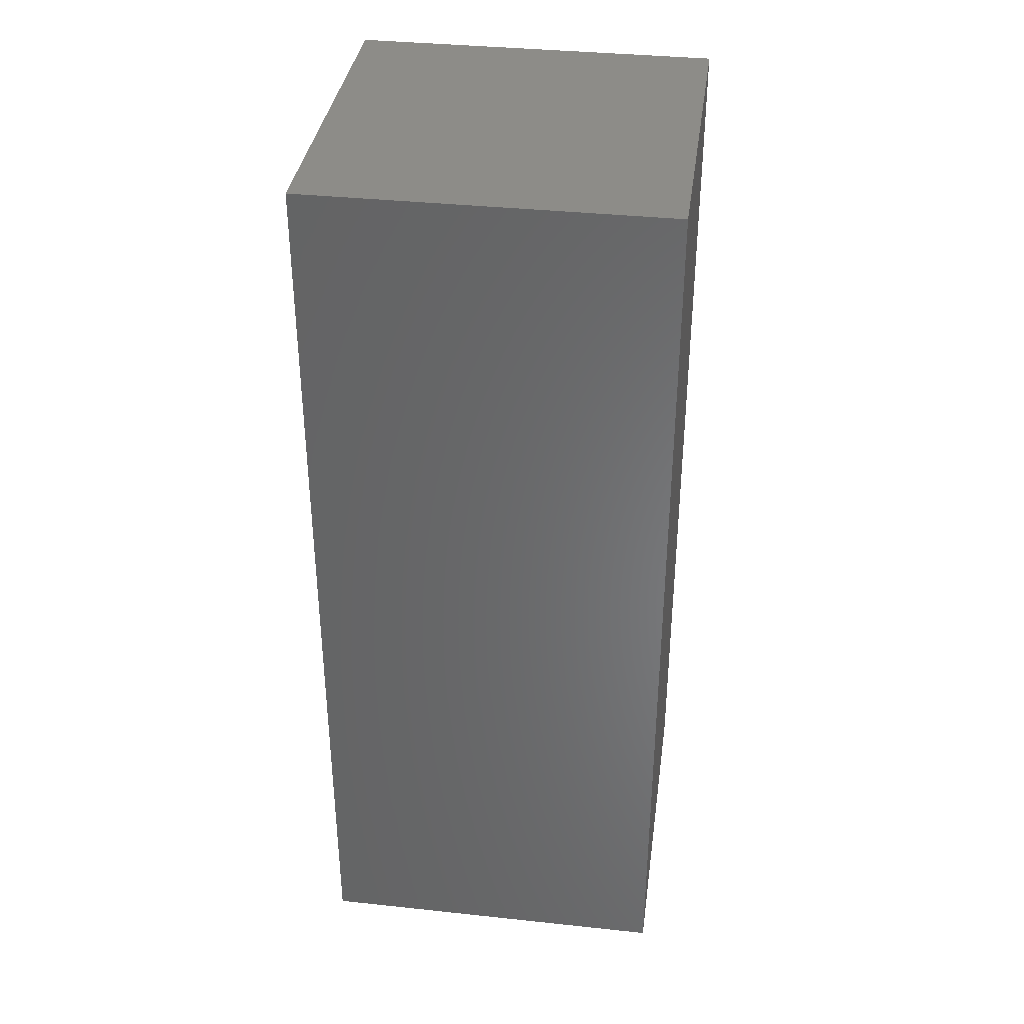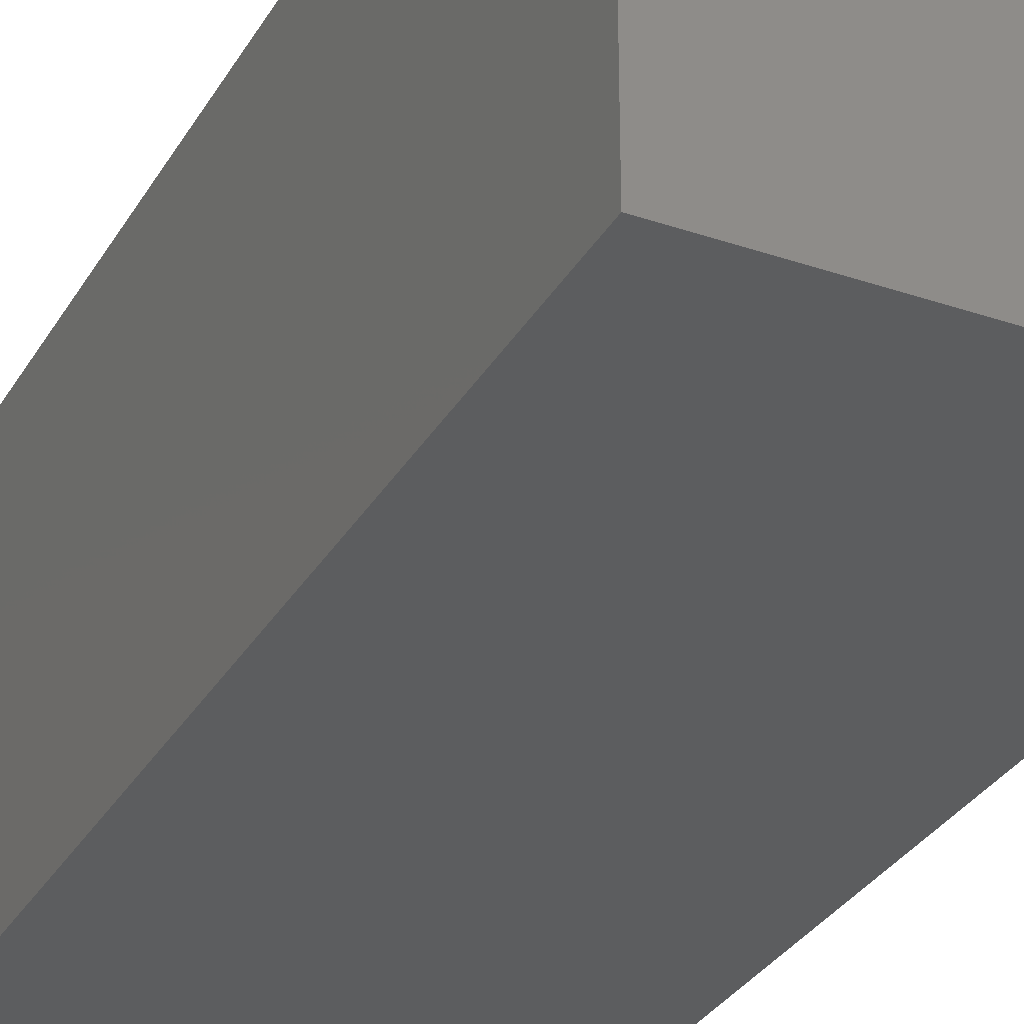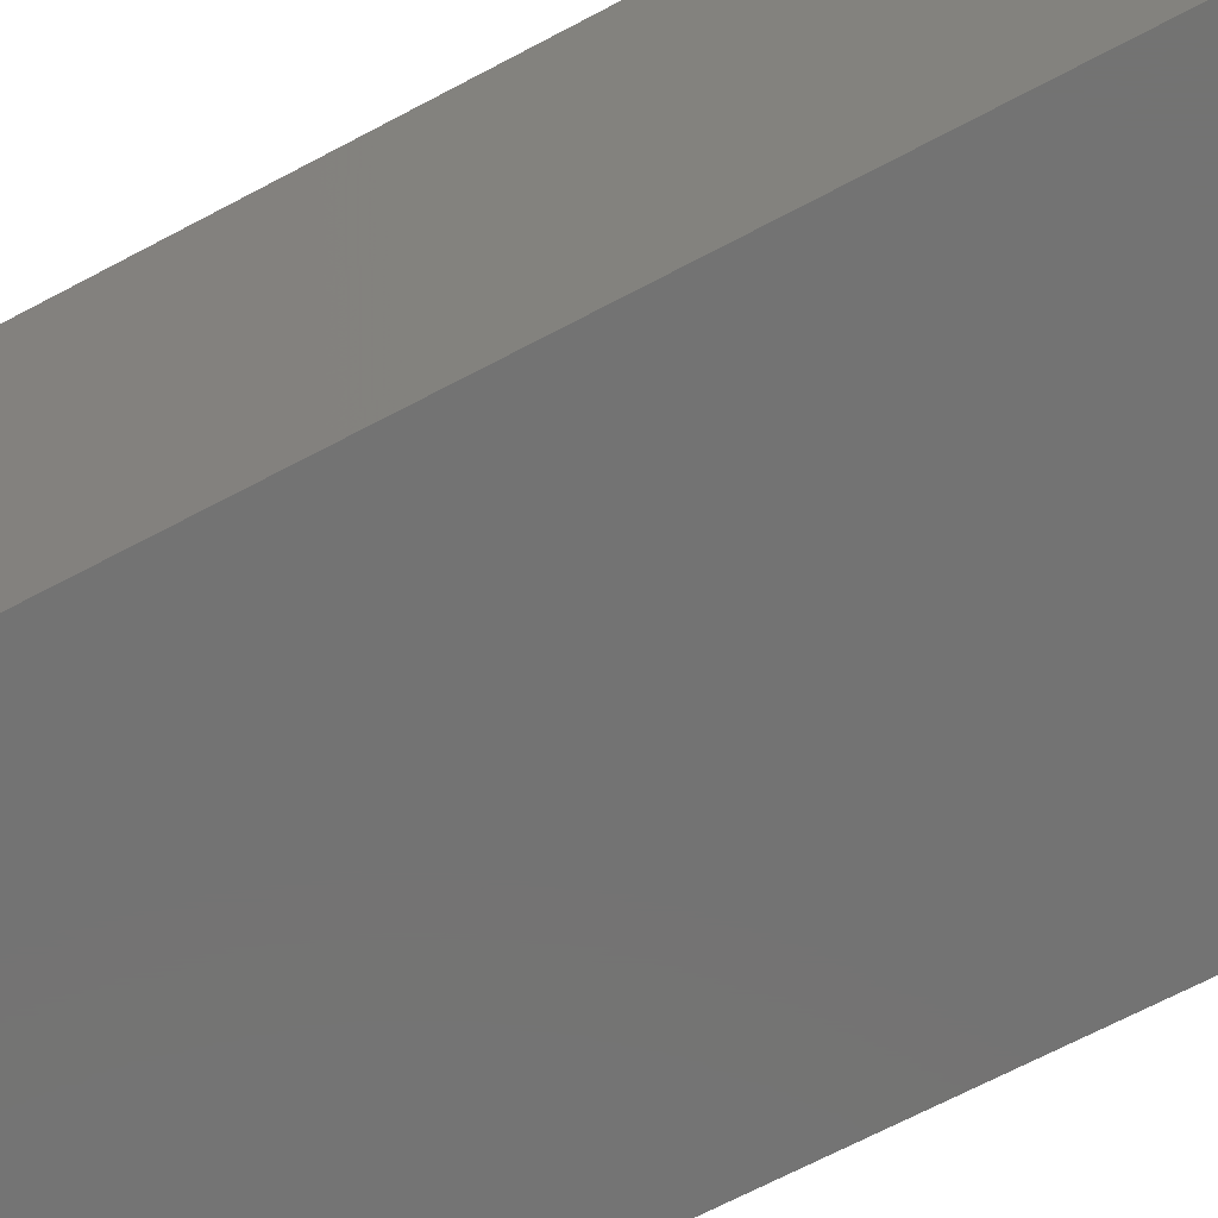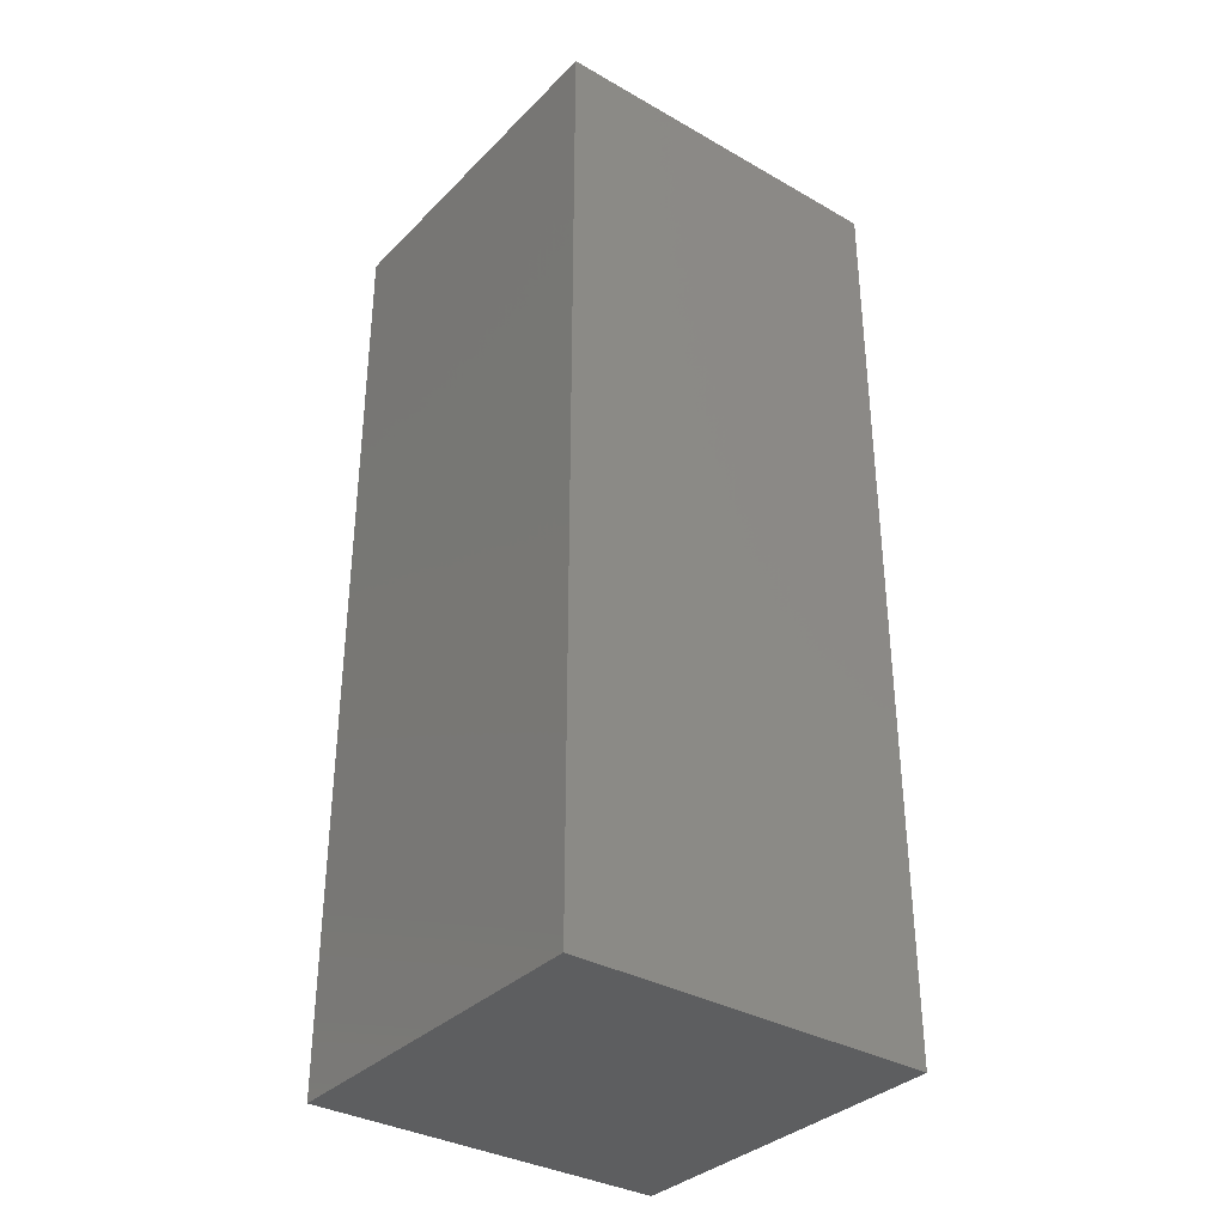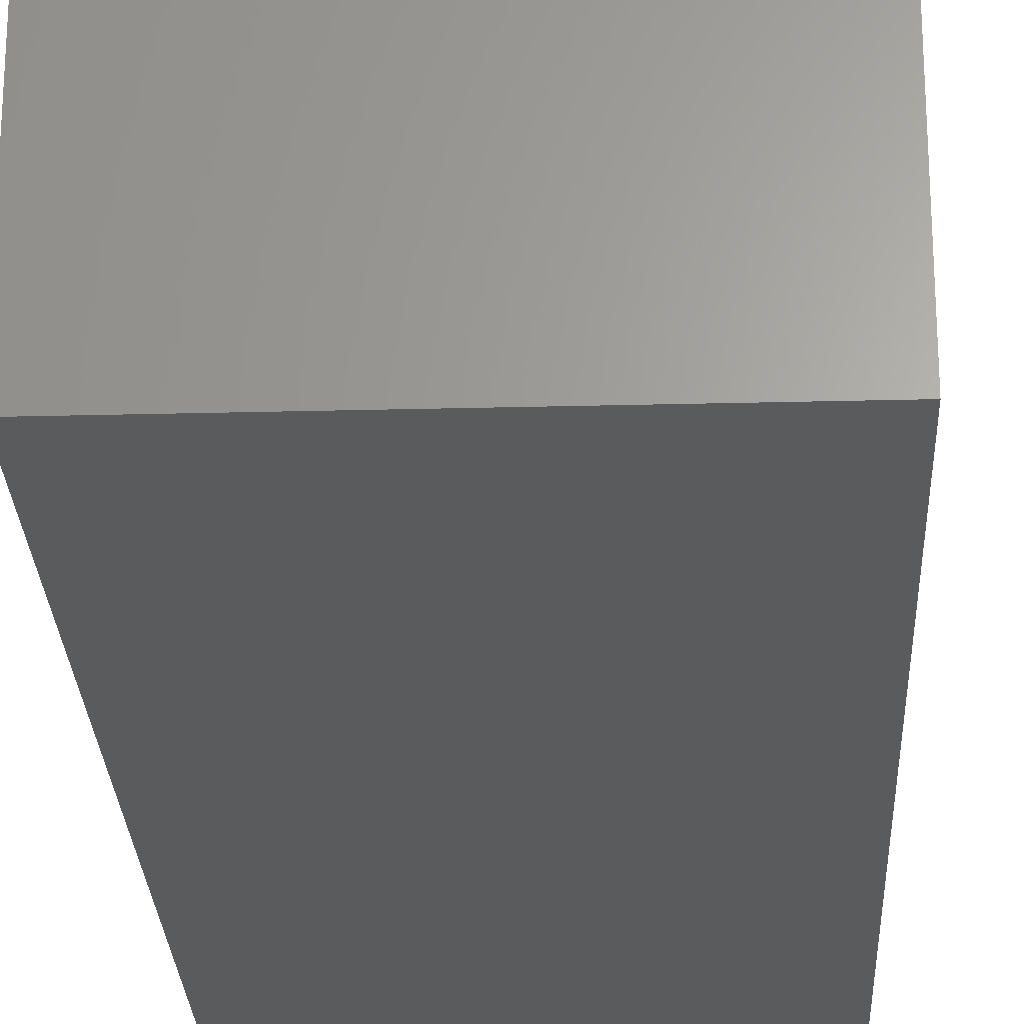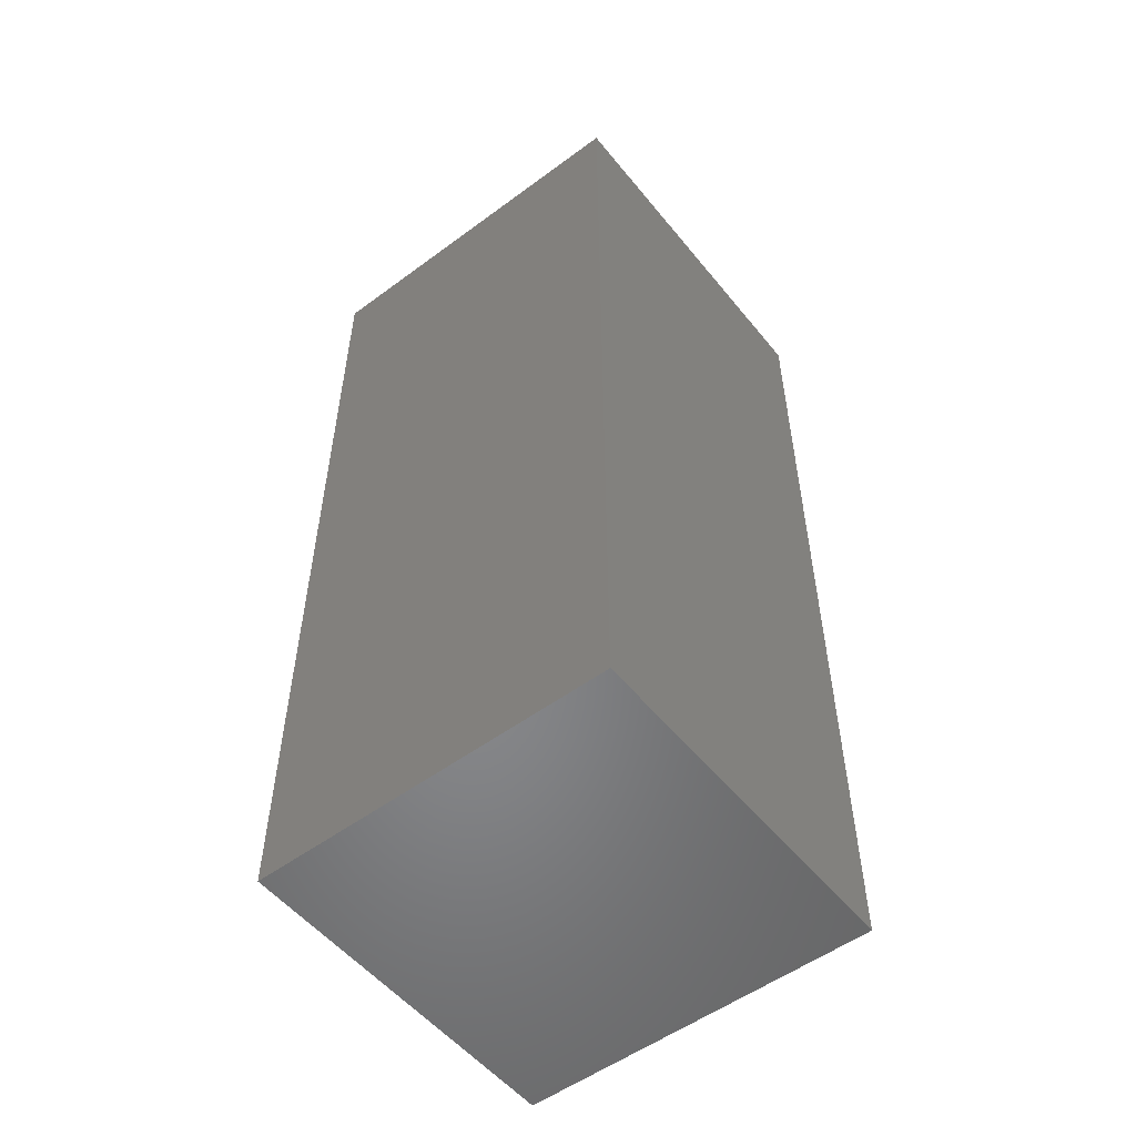
<metadata>
{"format":"stl","ext":"stl","renderer":"f3d","projection":"perspective","resolution":1024,"background":"white","views":[{"elev":36.6,"azim":7.9,"up":"+Y"},{"elev":-31.7,"azim":154.3,"up":"+Z"},{"elev":-65.3,"azim":-61.5,"up":"+Z"},{"elev":-34.5,"azim":142.6,"up":"+Y"},{"elev":-25.3,"azim":-177.6,"up":"+Z"},{"elev":-53.7,"azim":-141.8,"up":"+Y"}]}
</metadata>
<code>
# stl→obj: 8 verts, 12 faces
v -1.925 5 1.9
v 1.925 -5 1.9
v 1.925 5 1.9
v -1.925 -5 1.9
v -1.925 -5 -1.9
v 1.925 5 -1.9
v 1.925 -5 -1.9
v -1.925 5 -1.9
f 1 2 3
f 2 1 4
f 5 6 7
f 6 5 8
f 5 2 4
f 2 5 7
f 2 6 3
f 6 2 7
f 6 1 3
f 1 6 8
f 5 1 8
f 1 5 4

</code>
